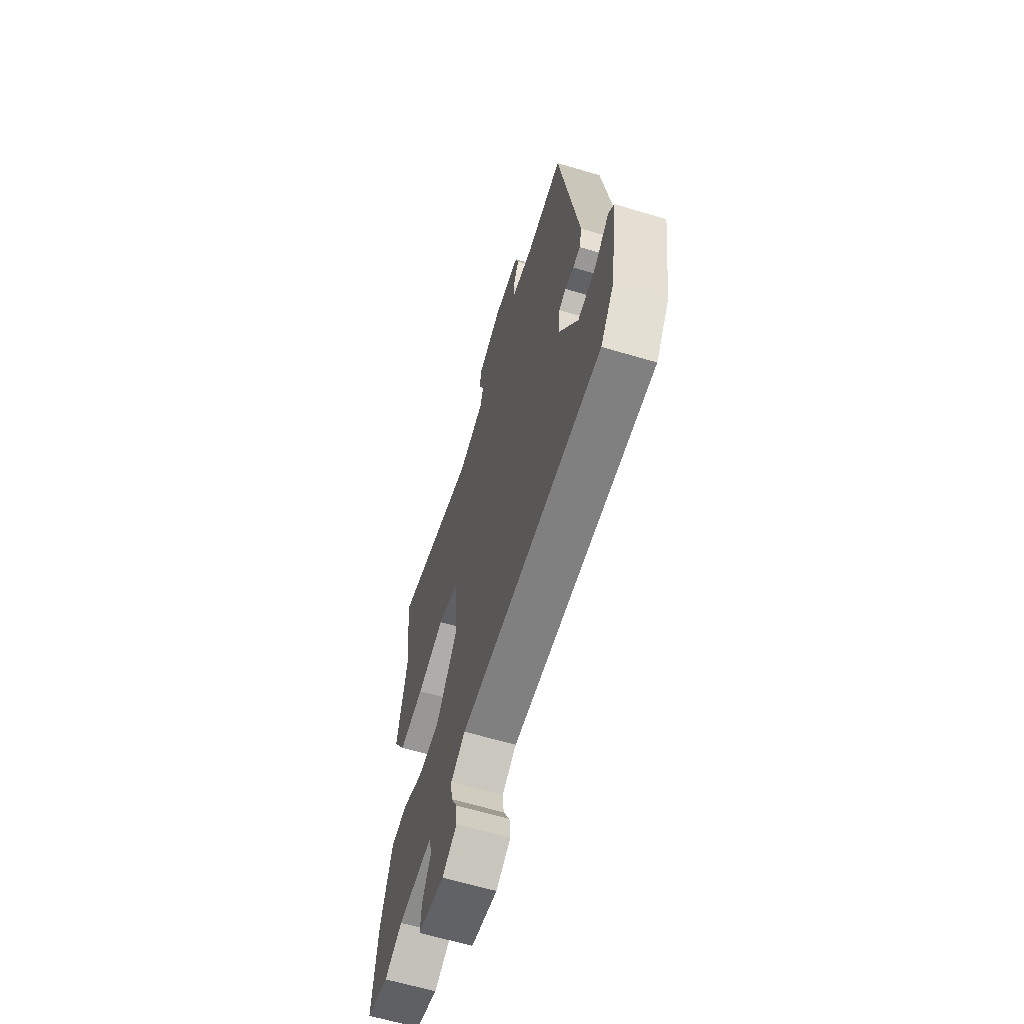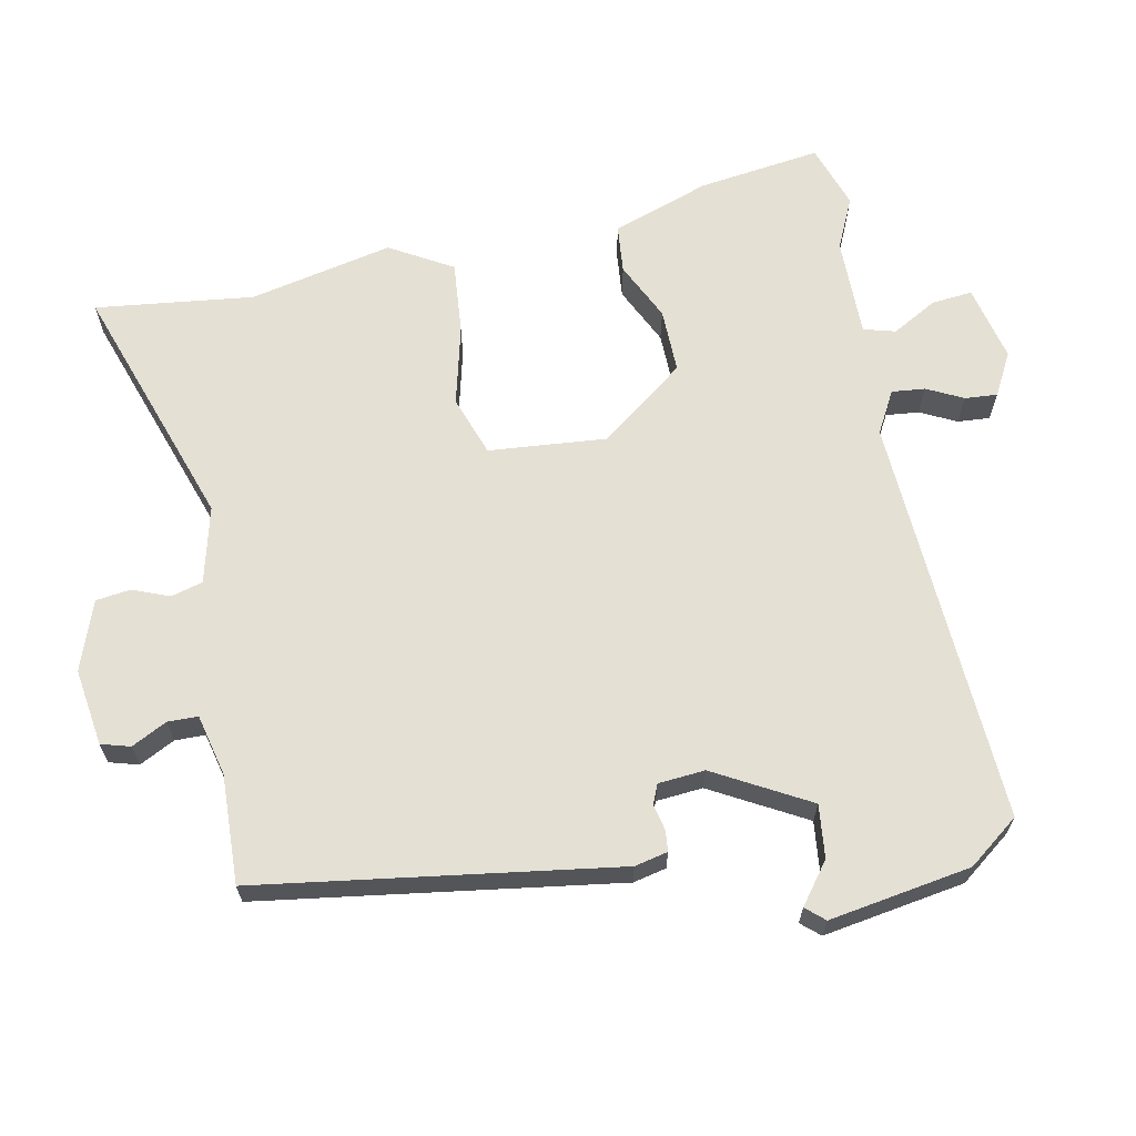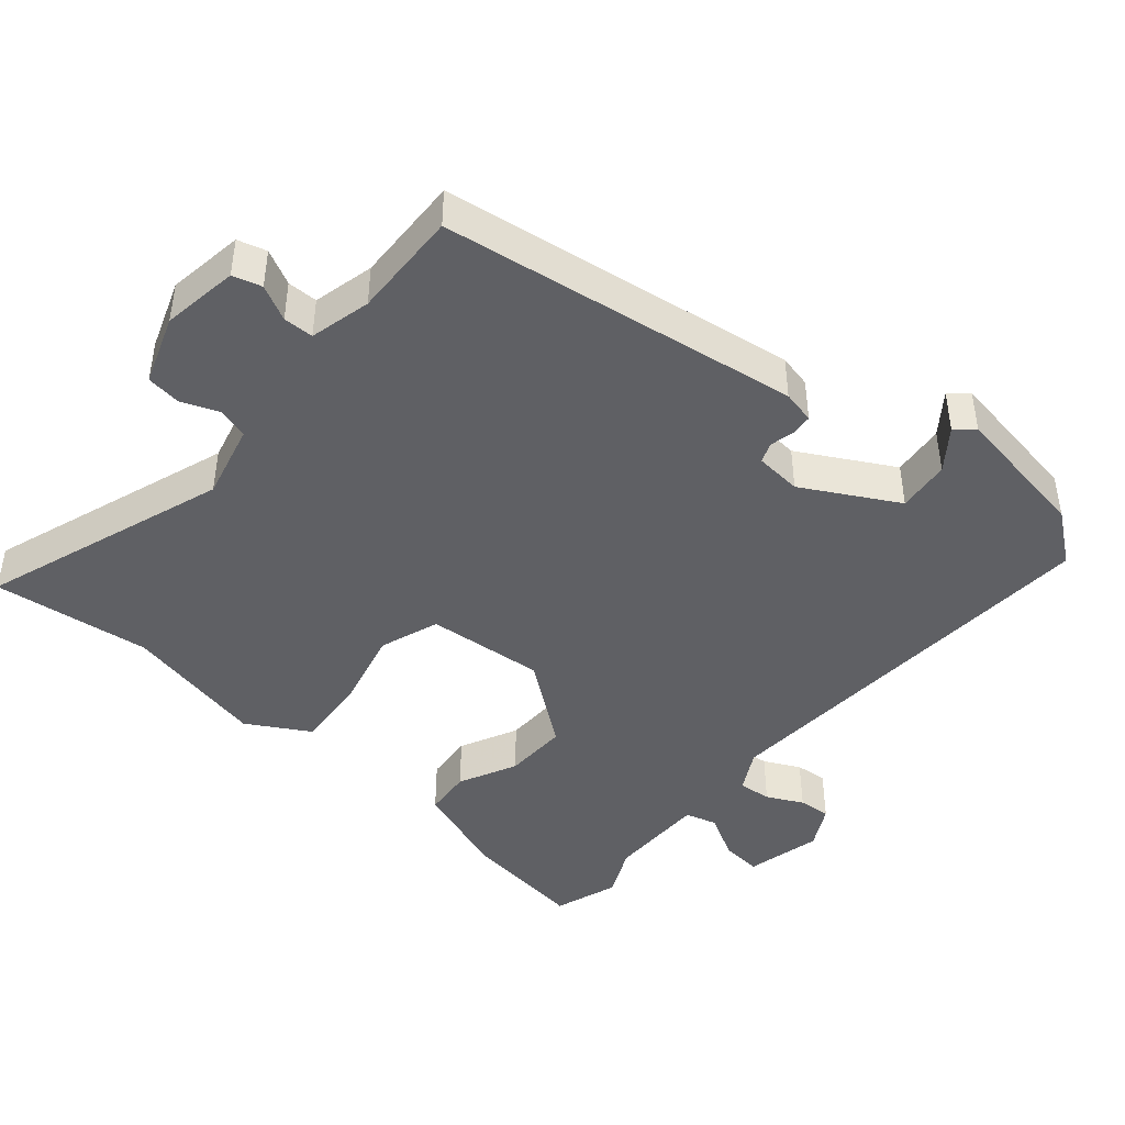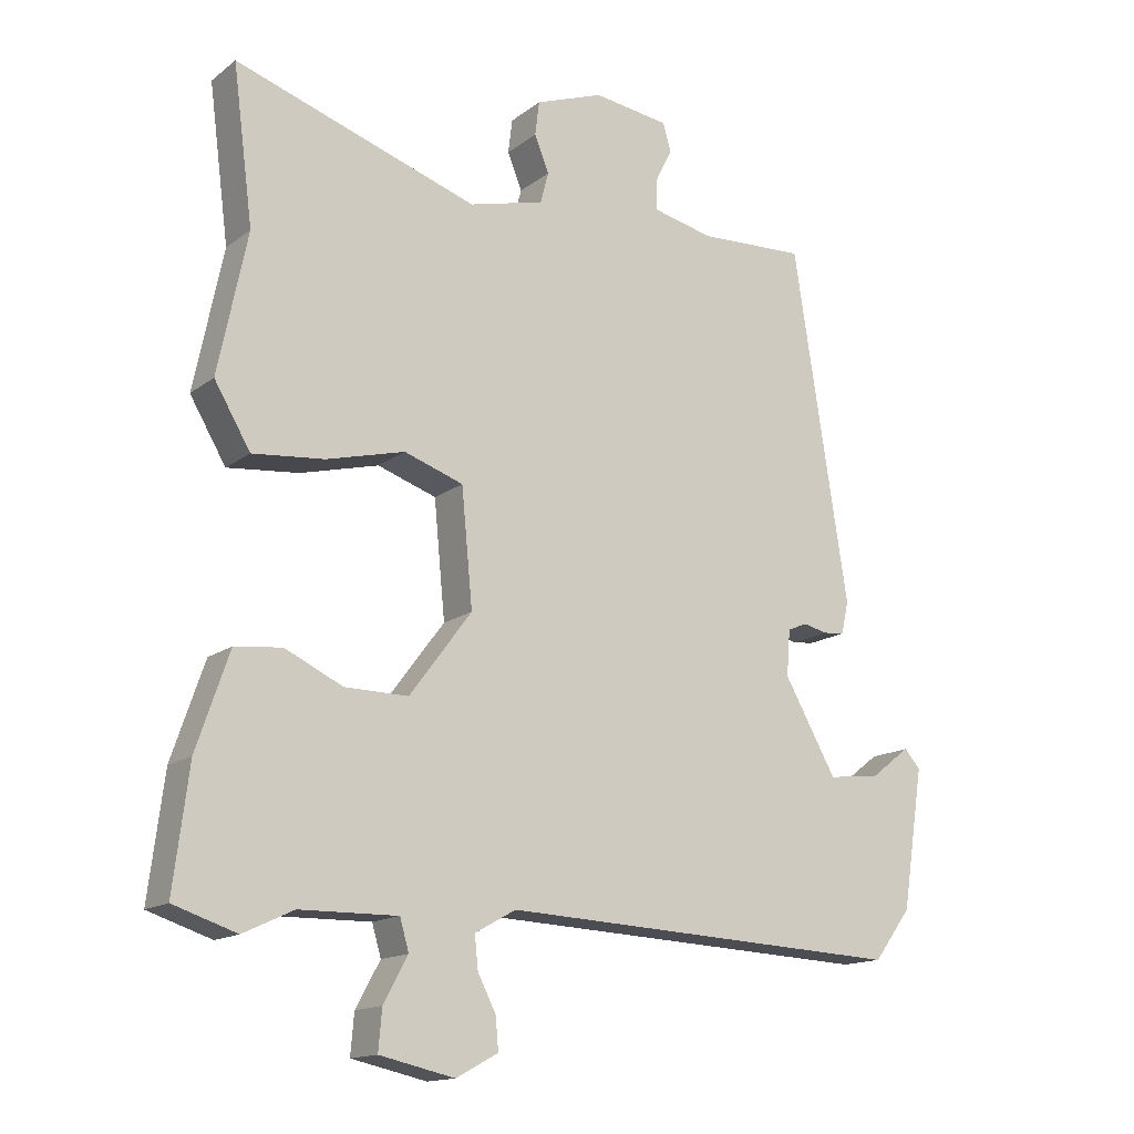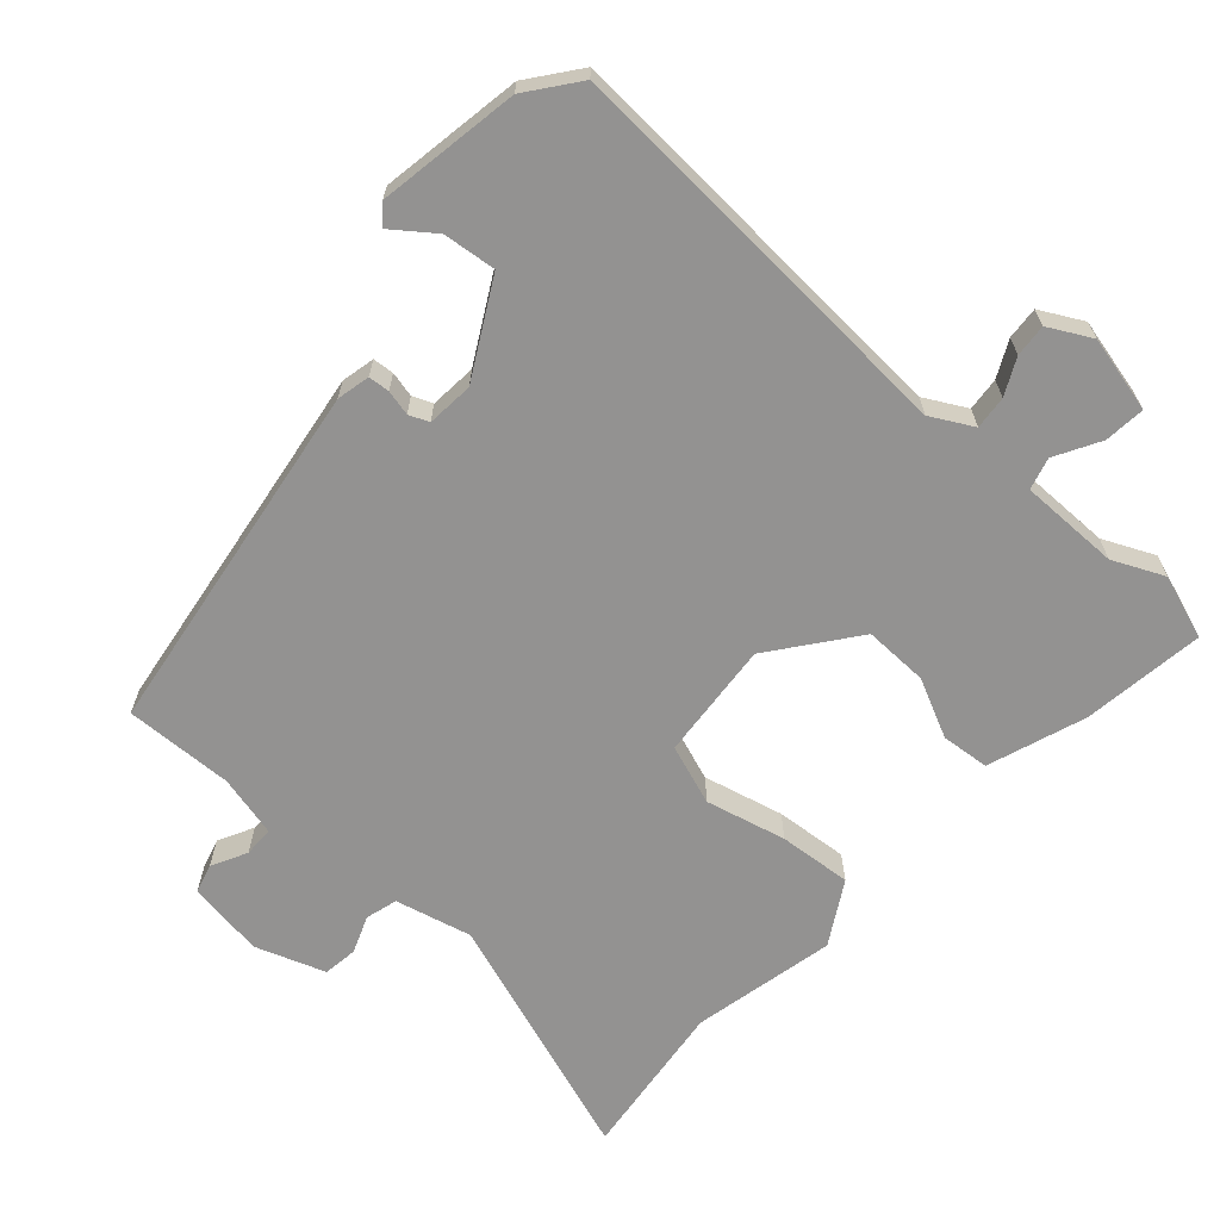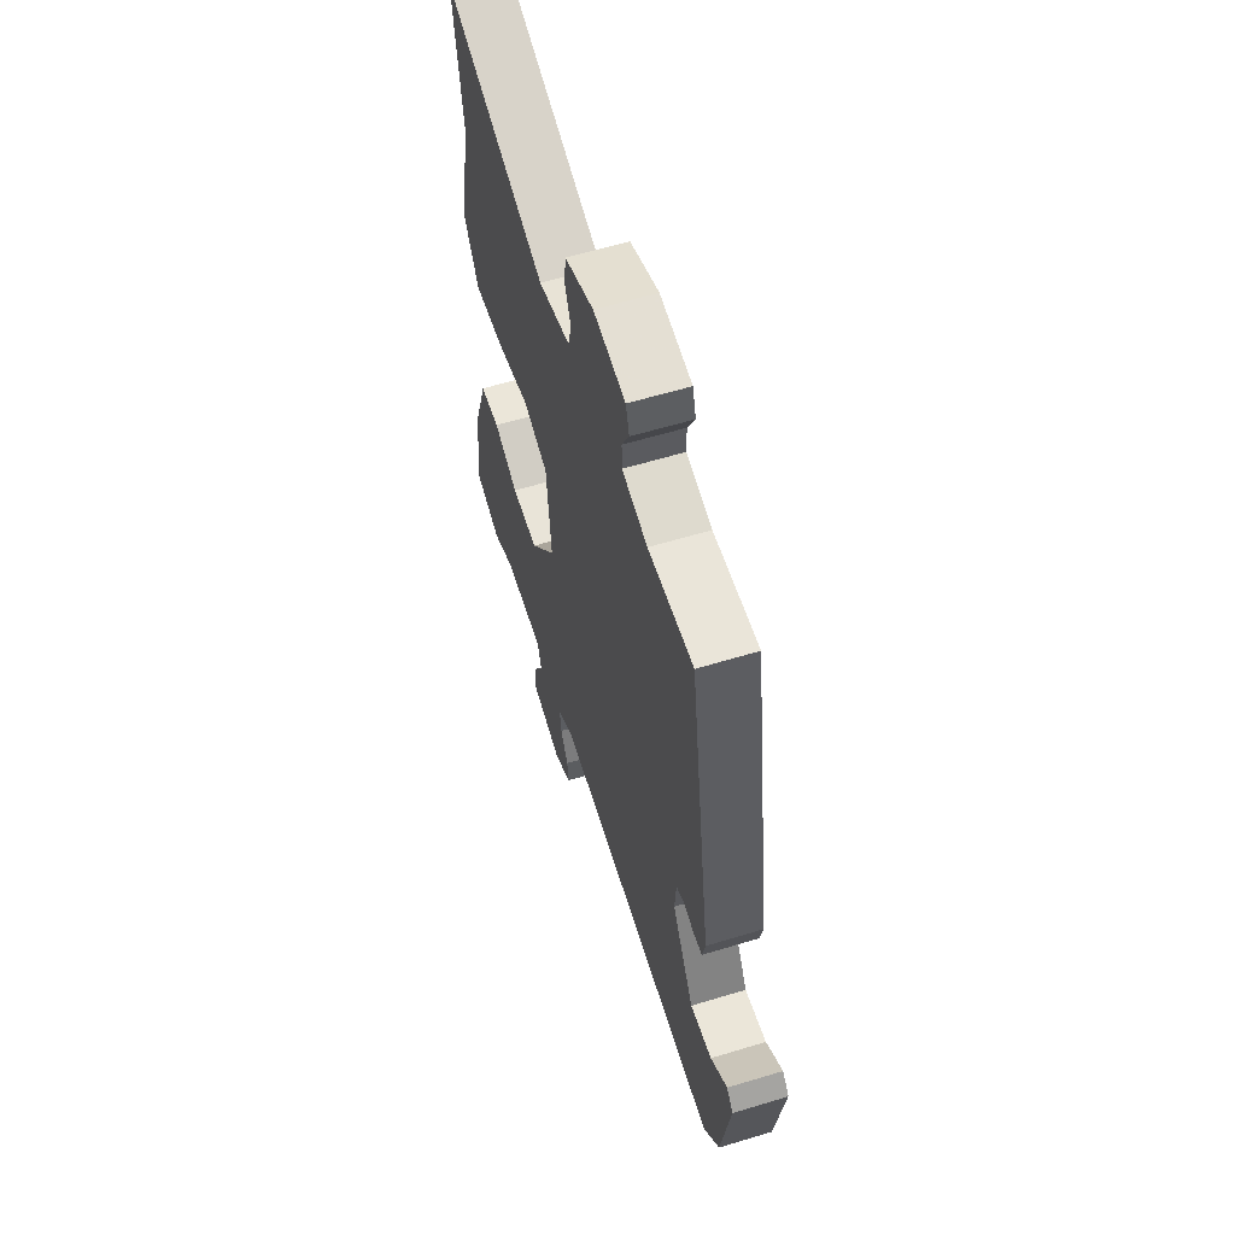
<metadata>
{"format":"obj","ext":"obj","renderer":"f3d","projection":"perspective","resolution":1024,"background":"white","views":[{"elev":-62.9,"azim":73.2,"up":"+Z"},{"elev":65.5,"azim":78.2,"up":"+Y"},{"elev":-44.3,"azim":48.9,"up":"+Y"},{"elev":-14.9,"azim":-32.9,"up":"+Z"},{"elev":-66.4,"azim":137.5,"up":"+Y"},{"elev":59.5,"azim":72.6,"up":"+Z"}]}
</metadata>
<code>
v -0.466 0.07 -0.511
v -0.557 0.07 -0.481
v -0.535 0.07 -0.307
v -0.488 0.07 -0.169
v -0.42 0.07 -0.162
v -0.337 0.07 -0.201
v -0.246 0.07 -0.202
v -0.156 0.07 -0.082
v -0.172 0.07 0.085
v -0.257 0.07 0.114
v -0.37 0.07 0.085
v -0.473 0.07 0.075
v -0.525 0.07 0.163
v -0.483 0.07 0.366
v -0.512 0.07 0.59
v -0.162 0.07 0.474
v -0.054 0.07 0.502
v -0.042 0.07 0.547
v -0.063 0.07 0.599
v -0.057 0.07 0.648
v 0.041 0.07 0.684
v 0.15 0.07 0.669
v 0.162 0.07 0.628
v 0.137 0.07 0.578
v 0.138 0.07 0.535
v 0.225 0.07 0.515
v 0.379 0.07 0.522
v 0.458 0.07 0.015
v 0.448 0.07 -0.032
v 0.418 0.07 -0.035
v 0.382 0.07 -0.027
v 0.354 0.07 -0.039
v 0.349 0.07 -0.105
v 0.424 0.07 -0.238
v 0.499 0.07 -0.229
v 0.556 0.07 -0.185
v 0.579 0.07 -0.211
v 0.548 0.07 -0.412
v 0.494 0.07 -0.484
v -0.088 0.07 -0.456
v -0.147 0.07 -0.489
v -0.142 0.07 -0.536
v -0.116 0.07 -0.587
v -0.112 0.07 -0.633
v -0.172 0.07 -0.666
v -0.28 0.07 -0.642
v -0.275 0.07 -0.584
v -0.24 0.07 -0.52
v -0.253 0.07 -0.475
v -0.394 0.07 -0.477
v -0.466 0 -0.511
v -0.557 0 -0.481
v -0.535 0 -0.307
v -0.488 0 -0.169
v -0.42 0 -0.162
v -0.337 0 -0.201
v -0.246 0 -0.202
v -0.156 0 -0.082
v -0.172 0 0.085
v -0.257 0 0.114
v -0.37 0 0.085
v -0.473 0 0.075
v -0.525 0 0.163
v -0.483 0 0.366
v -0.512 0 0.59
v -0.162 0 0.474
v -0.054 0 0.502
v -0.042 0 0.547
v -0.063 0 0.599
v -0.057 0 0.648
v 0.041 0 0.684
v 0.15 0 0.669
v 0.162 0 0.628
v 0.137 0 0.578
v 0.138 0 0.535
v 0.225 0 0.515
v 0.379 0 0.522
v 0.458 0 0.015
v 0.448 0 -0.032
v 0.418 0 -0.035
v 0.382 0 -0.027
v 0.354 0 -0.039
v 0.349 0 -0.105
v 0.424 0 -0.238
v 0.499 0 -0.229
v 0.556 0 -0.185
v 0.579 0 -0.211
v 0.548 0 -0.412
v 0.494 0 -0.484
v -0.088 0 -0.456
v -0.147 0 -0.489
v -0.142 0 -0.536
v -0.116 0 -0.587
v -0.112 0 -0.633
v -0.172 0 -0.666
v -0.28 0 -0.642
v -0.275 0 -0.584
v -0.24 0 -0.52
v -0.253 0 -0.475
v -0.394 0 -0.477
f 45 46 47 48
f 45 48 49
f 42 43 44 45
f 41 42 45 49
f 40 41 49
f 37 38 39 40
f 37 40 49 50
f 35 36 37
f 28 29 30 31
f 26 27 28 31
f 25 26 31 32
f 21 22 23 24
f 21 24 25
f 18 19 20 21
f 17 18 21 25
f 16 17 25 32
f 14 15 16 32
f 10 11 12 13
f 10 13 14
f 9 10 14 32
f 3 4 5 6
f 3 6 7
f 50 1 2 3
f 50 3 7
f 35 37 50
f 34 35 50
f 33 34 50 7
f 8 9 32 33
f 7 8 33
f 98 97 96 95
f 99 98 95
f 95 94 93 92
f 99 95 92 91
f 99 91 90
f 90 89 88 87
f 100 99 90 87
f 87 86 85
f 81 80 79 78
f 81 78 77 76
f 82 81 76 75
f 74 73 72 71
f 75 74 71
f 71 70 69 68
f 75 71 68 67
f 82 75 67 66
f 82 66 65 64
f 63 62 61 60
f 64 63 60
f 82 64 60 59
f 56 55 54 53
f 57 56 53
f 53 52 51 100
f 57 53 100
f 100 87 85
f 100 85 84
f 57 100 84 83
f 83 82 59 58
f 83 58 57
f 1 51 52 2
f 2 52 53 3
f 3 53 54 4
f 4 54 55 5
f 5 55 56 6
f 6 56 57 7
f 7 57 58 8
f 8 58 59 9
f 9 59 60 10
f 10 60 61 11
f 11 61 62 12
f 12 62 63 13
f 13 63 64 14
f 14 64 65 15
f 15 65 66 16
f 16 66 67 17
f 17 67 68 18
f 18 68 69 19
f 19 69 70 20
f 20 70 71 21
f 21 71 72 22
f 22 72 73 23
f 23 73 74 24
f 24 74 75 25
f 25 75 76 26
f 26 76 77 27
f 27 77 78 28
f 28 78 79 29
f 29 79 80 30
f 30 80 81 31
f 31 81 82 32
f 32 82 83 33
f 33 83 84 34
f 34 84 85 35
f 35 85 86 36
f 36 86 87 37
f 37 87 88 38
f 38 88 89 39
f 39 89 90 40
f 40 90 91 41
f 41 91 92 42
f 42 92 93 43
f 43 93 94 44
f 44 94 95 45
f 45 95 96 46
f 46 96 97 47
f 47 97 98 48
f 48 98 99 49
f 49 99 100 50
f 50 100 51 1

</code>
